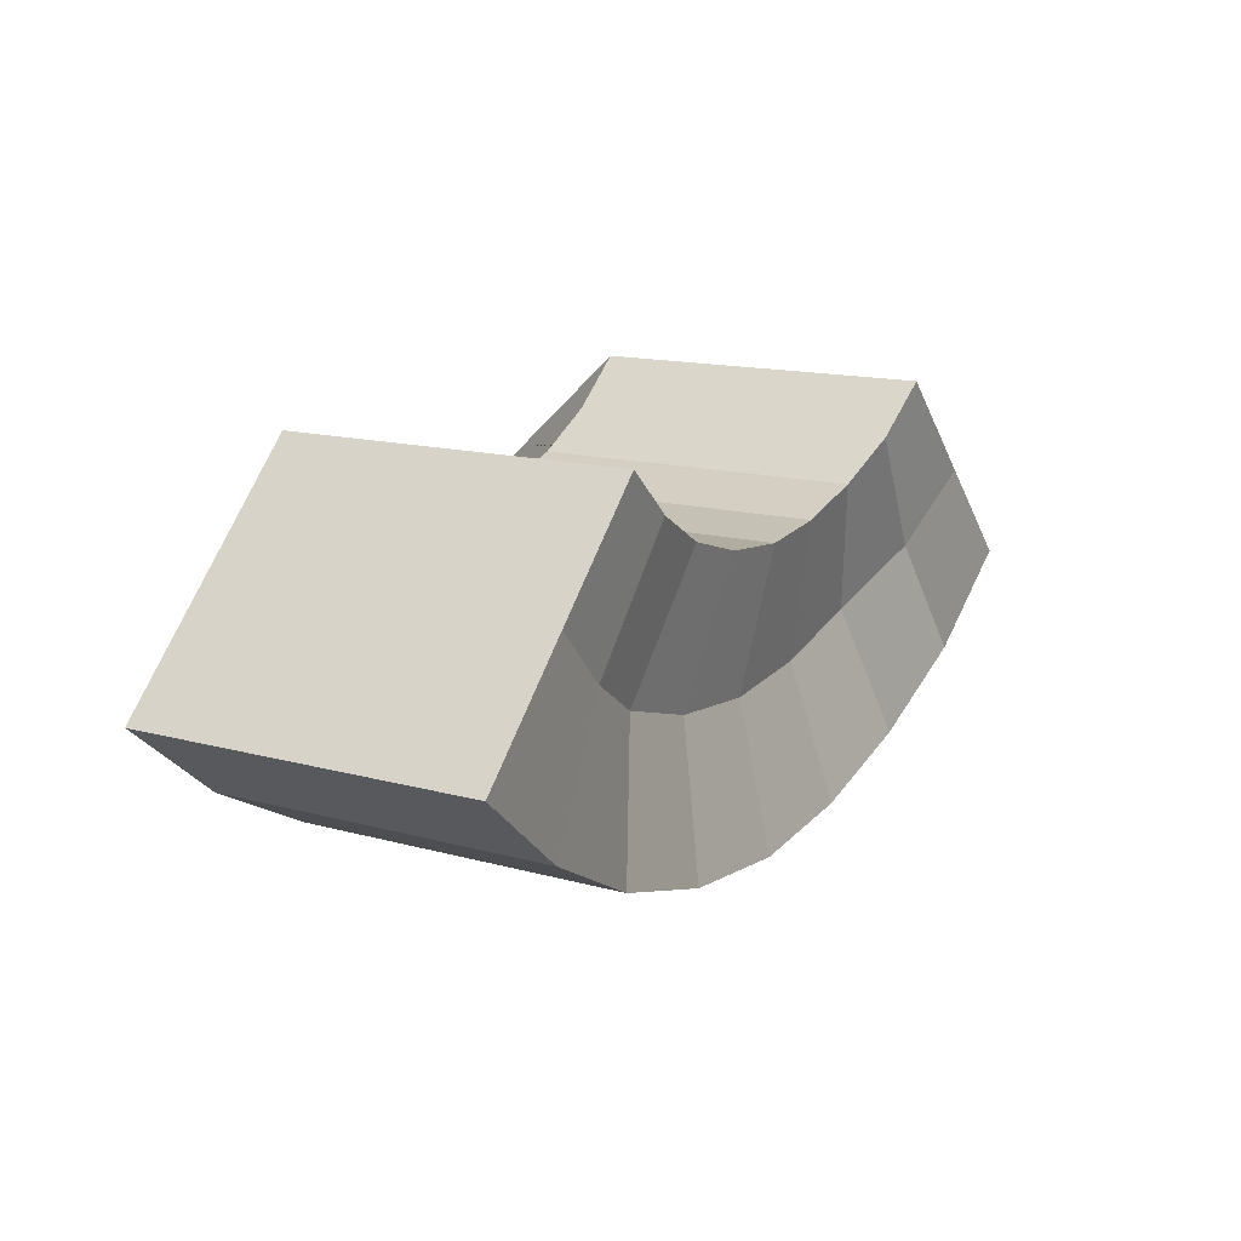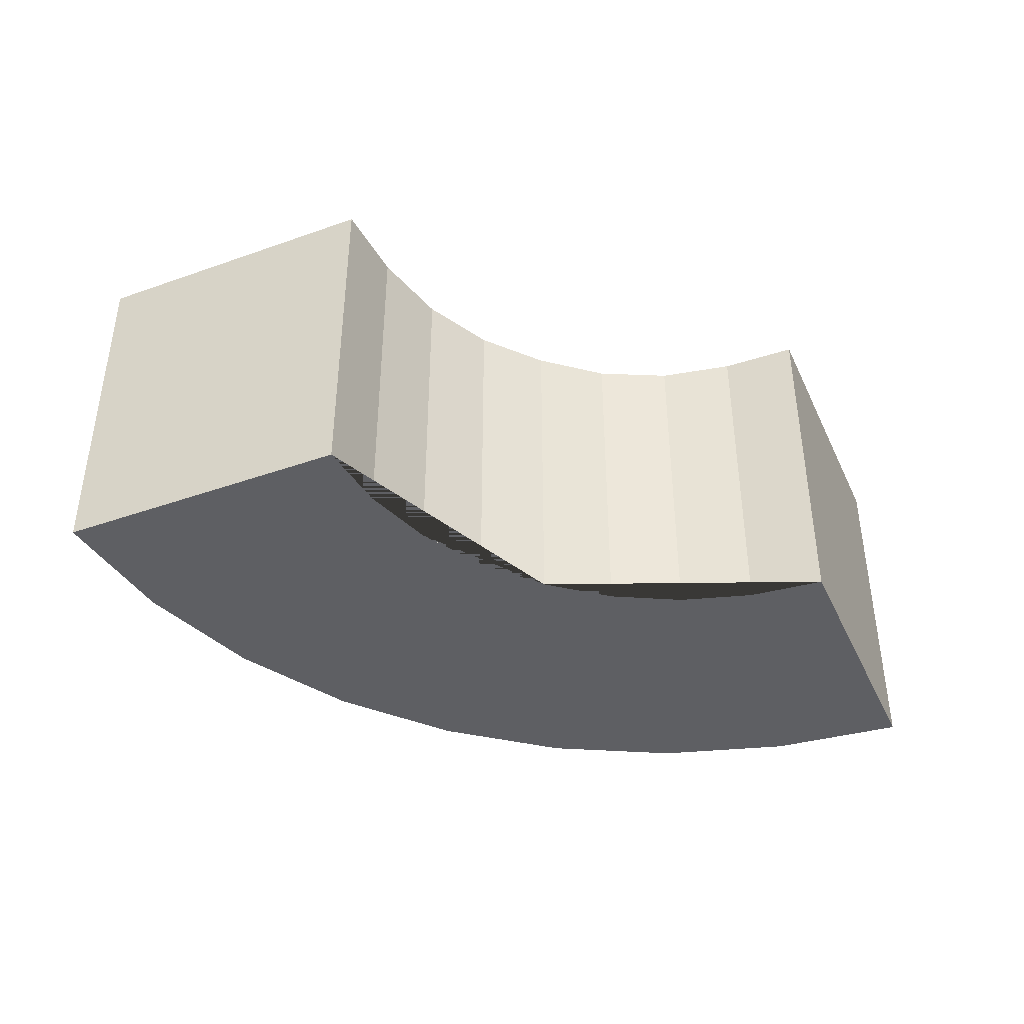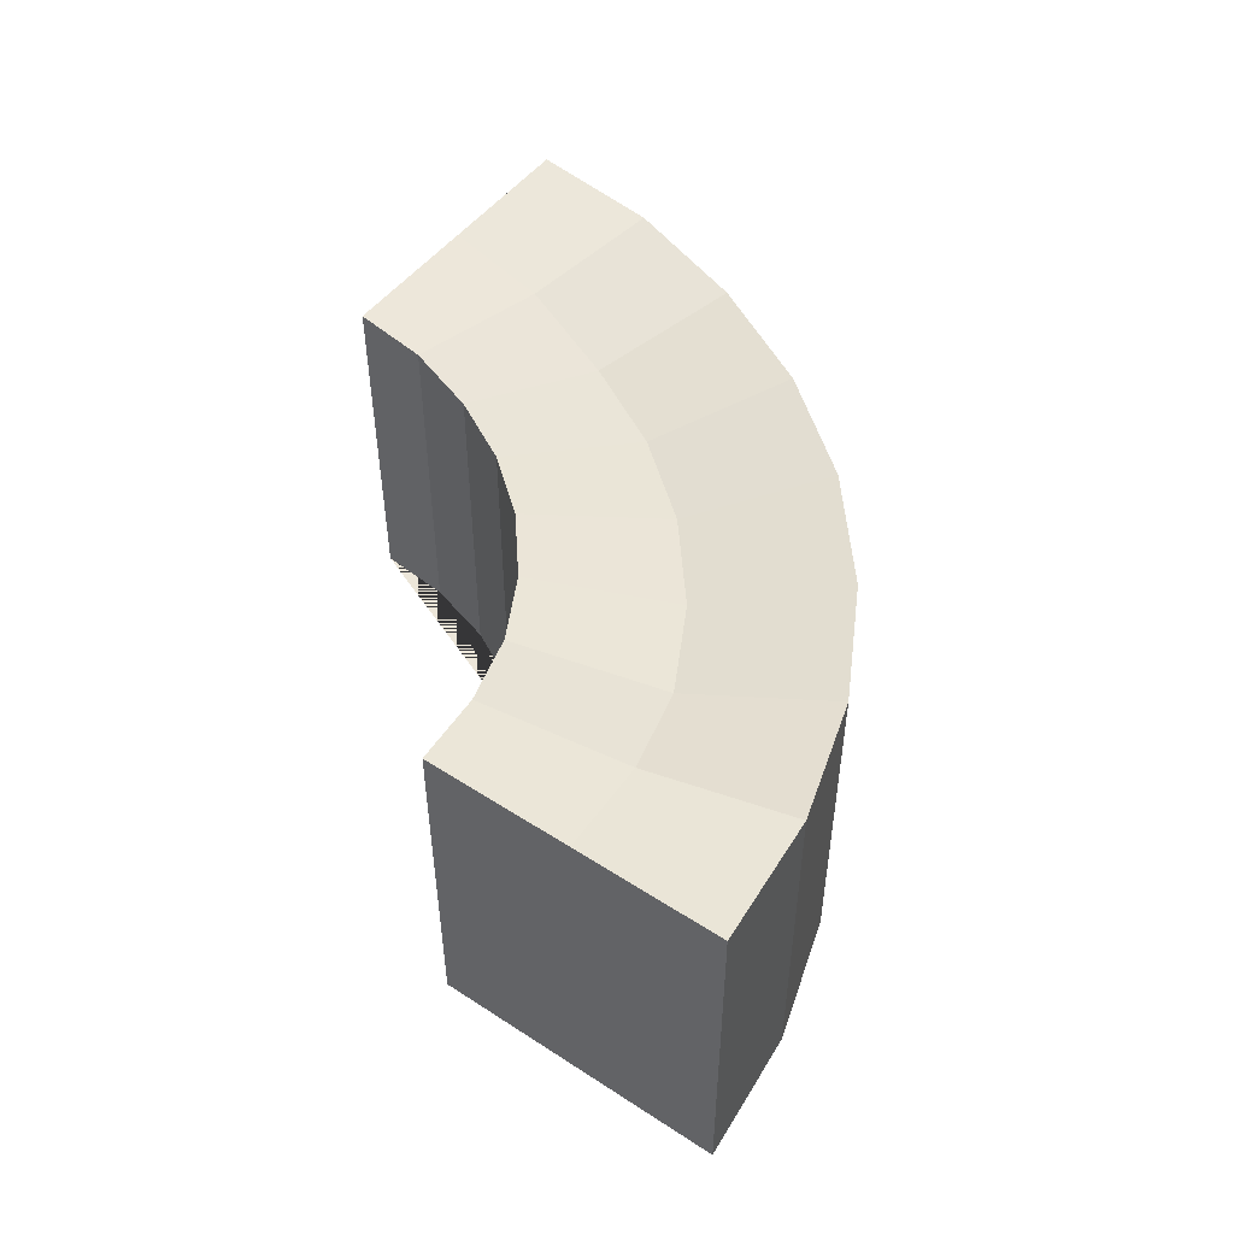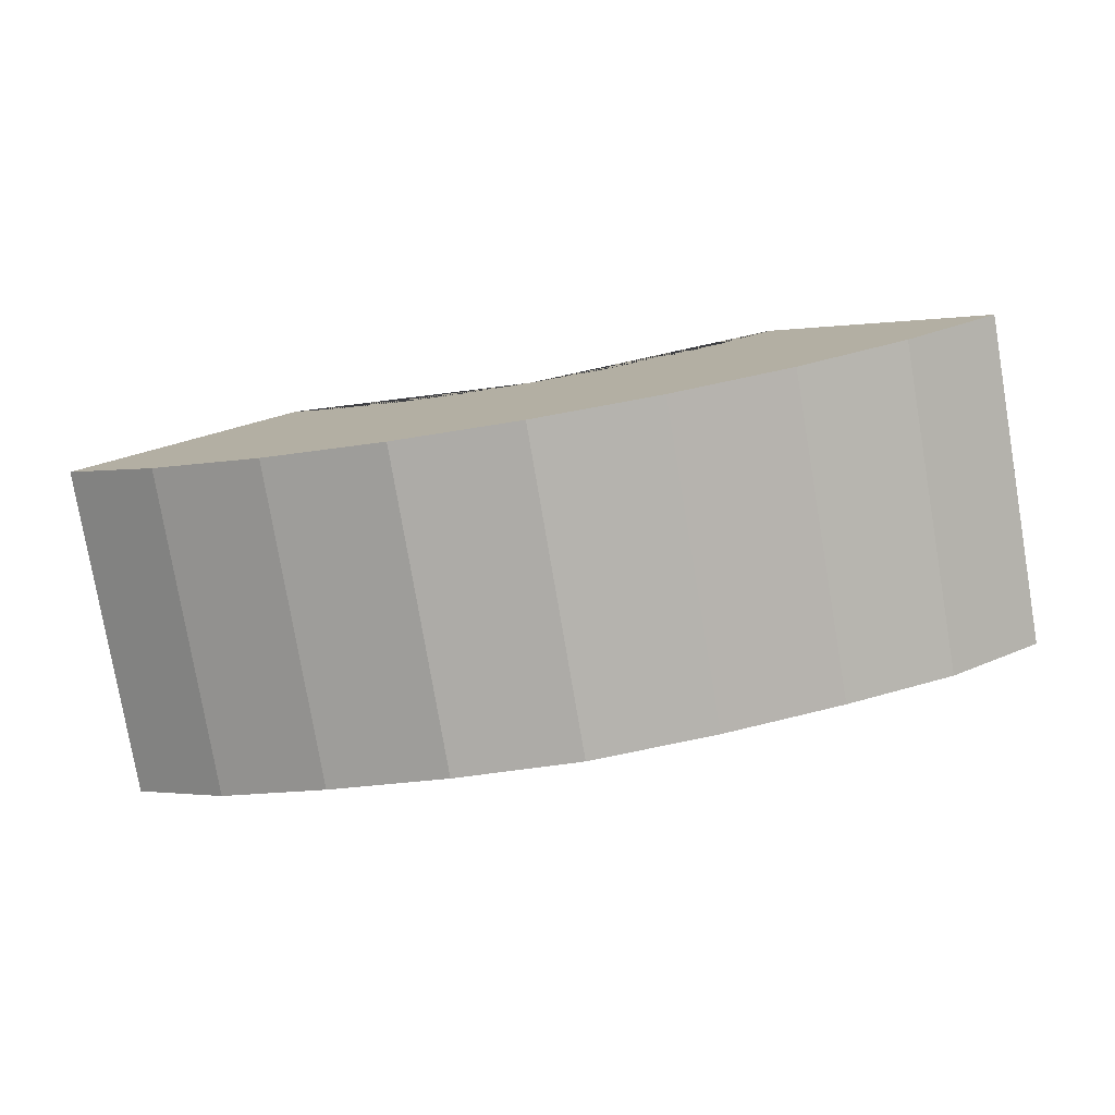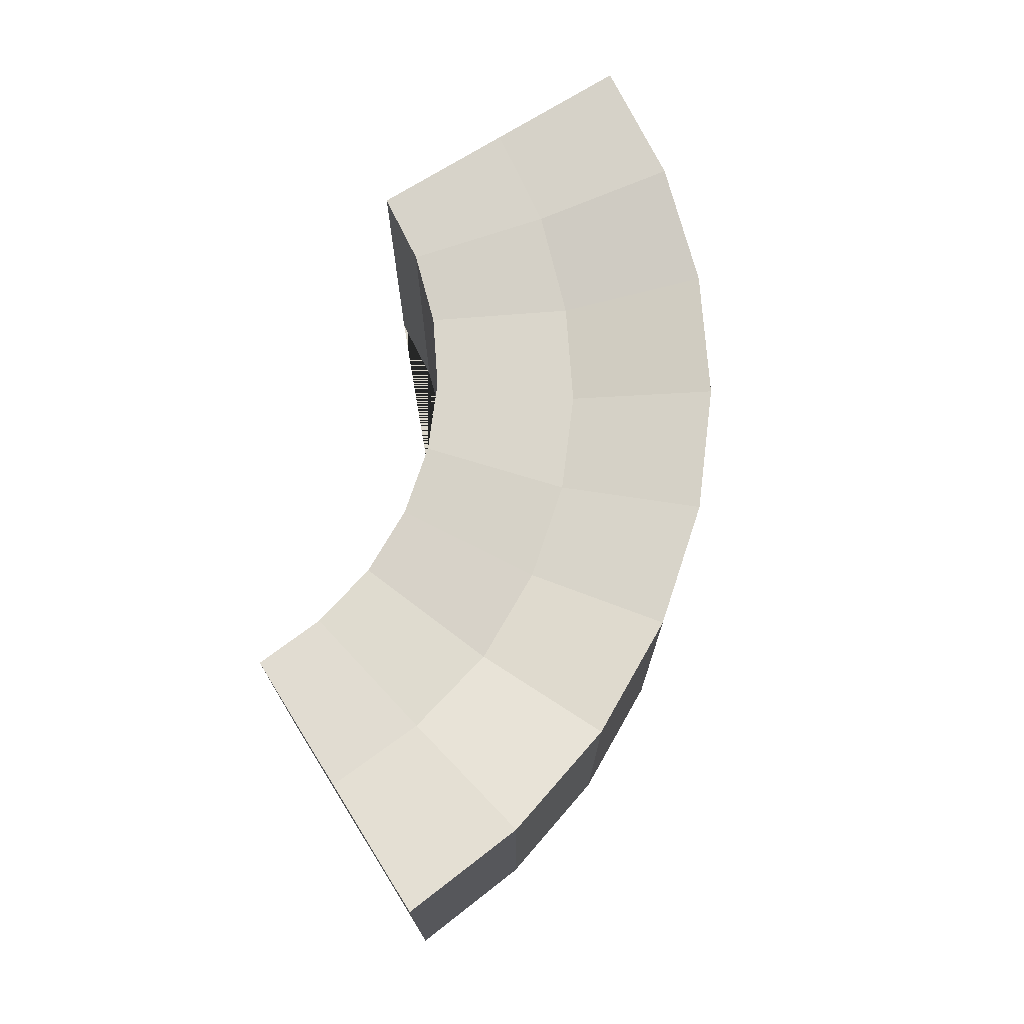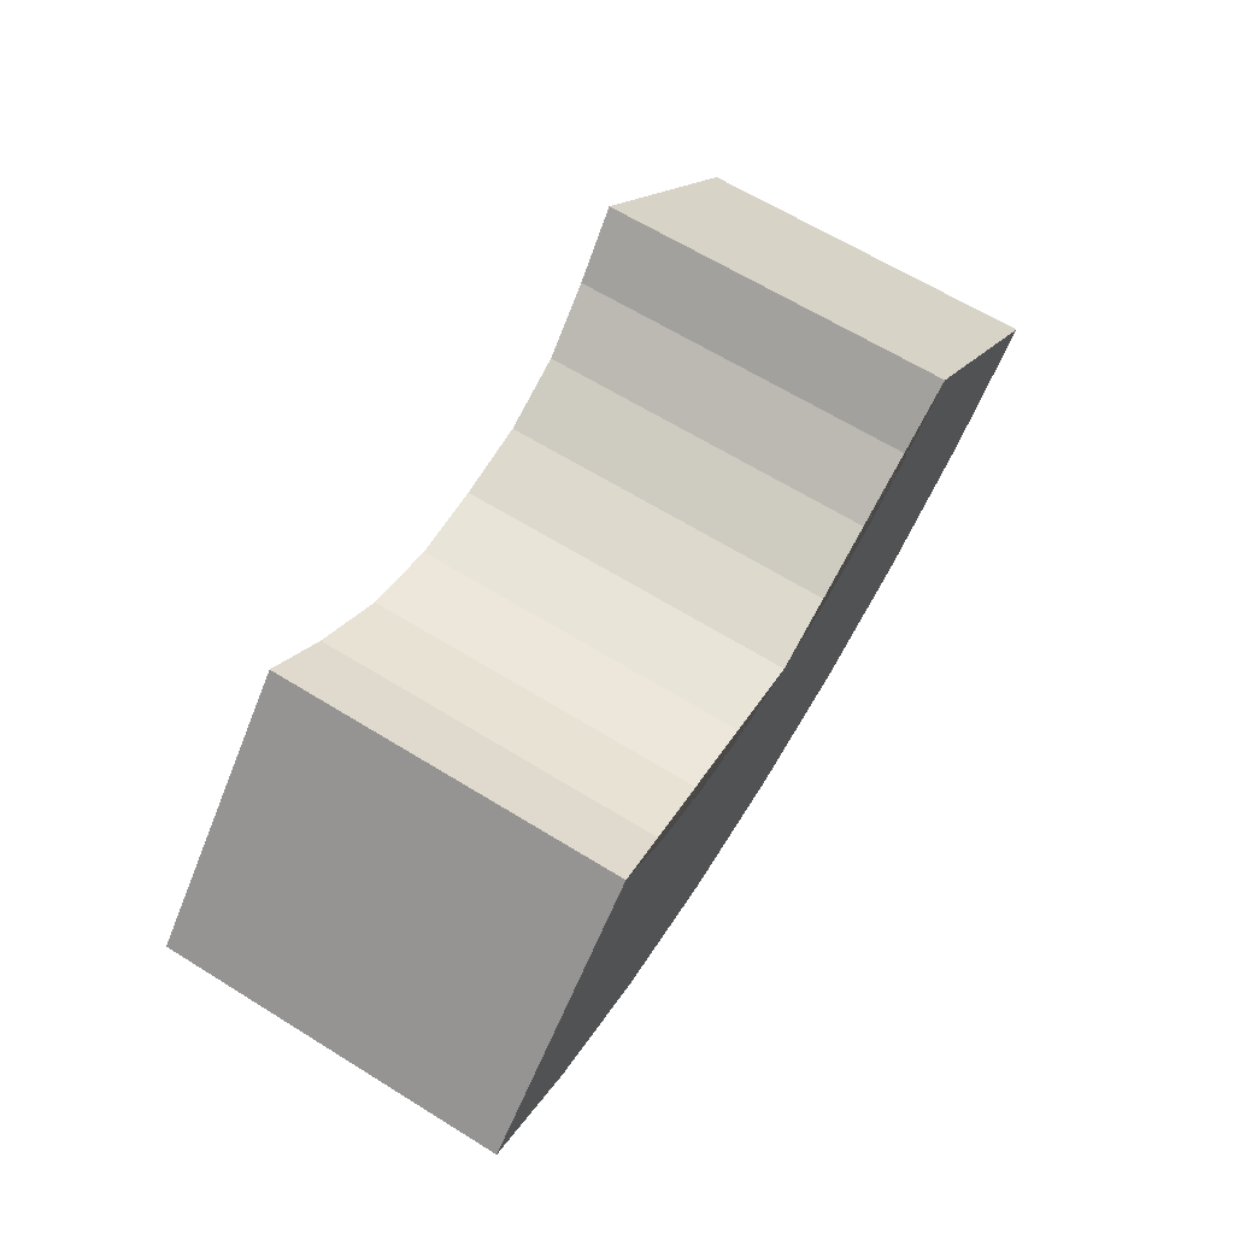
<metadata>
{"format":"obj","ext":"obj","renderer":"f3d","projection":"perspective","resolution":1024,"background":"white","views":[{"elev":14.5,"azim":121.0,"up":"+Z"},{"elev":-40.6,"azim":-21.6,"up":"+Y"},{"elev":49.5,"azim":80.6,"up":"+Y"},{"elev":-78.5,"azim":9.7,"up":"+Z"},{"elev":72.4,"azim":102.8,"up":"+Y"},{"elev":66.1,"azim":-58.4,"up":"+Z"}]}
</metadata>
<code>
o Cylinder_Cylinder.020
v 0.1951 -0.5 -0.2175
v 0.1951 -0.007976 -0.2175
v 0.3827 -0.5 -0.1606
v 0.3827 -0.004354 -0.1606
v 0.5556 -0.5 -0.06817
v 0.5556 0.006579 -0.06817
v 0.7071 -0.5 0.05619
v 0.7071 0.01406 0.05619
v 0.3125 0.006578 0.2957
v 0.3125 -0.5 0.2957
v 0.3977 0.01406 0.3656
v 0.3977 -0.5 0.3656
v 0.2152 -0.004355 0.2437
v 0.2152 -0.5 0.2437
v 0.1097 -0.007976 0.2117
v 0.1097 -0.5 0.2117
v 0.434 -0.01136 0.1137
v 0.299 -0.04964 0.04155
v 0.1524 -0.05598 -0.002902
v 0.5524 0.01406 0.2109
v 0 -0.5 -0.2367
v 0 -0.006443 -0.2367
v -0.1951 -0.5 -0.2175
v -0.1951 -0.007976 -0.2175
v -0.3827 -0.5 -0.1606
v -0.3827 -0.004354 -0.1606
v -0.5556 -0.5 -0.06817
v -0.5556 0.006579 -0.06817
v -0.7071 -0.5 0.05619
v -0.7071 0.01406 0.05619
v 0 -0.006444 0.2009
v 0 -0.5 0.2009
v -0.3125 0.006578 0.2957
v -0.3125 -0.5 0.2957
v -0.3977 0.01406 0.3656
v -0.3977 -0.5 0.3656
v -0.2152 -0.004355 0.2437
v -0.2152 -0.5 0.2437
v -0.1097 -0.007976 0.2117
v -0.1097 -0.5 0.2117
v -0.434 -0.01136 0.1137
v -0.299 -0.04964 0.04155
v -0.1524 -0.05598 -0.002902
v 0 -0.05572 -0.01791
v -0.5524 0.01406 0.2109
f 21 22 2 1
f 1 2 4 3
f 3 4 6 5
f 5 6 8 7
f 31 15 19 44
f 12 11 9 10
f 10 9 13 14
f 16 15 31 32
f 14 13 15 16
f 32 21 1 3 5 7 12 10 14 16
f 7 8 20 11 12
f 22 44 19 2
f 2 19 18 4
f 15 13 18 19
f 13 9 17 18
f 4 18 17 6
f 8 6 17 20
f 11 20 17 9
f 21 23 24 22
f 23 25 26 24
f 25 27 28 26
f 27 29 30 28
f 31 44 43 39
f 36 34 33 35
f 34 38 37 33
f 40 32 31 39
f 38 40 39 37
f 32 40 38 34 36 29 27 25 23 21
f 29 36 35 45 30
f 22 24 43 44
f 24 26 42 43
f 39 43 42 37
f 37 42 41 33
f 26 28 41 42
f 30 45 41 28
f 35 33 41 45

</code>
